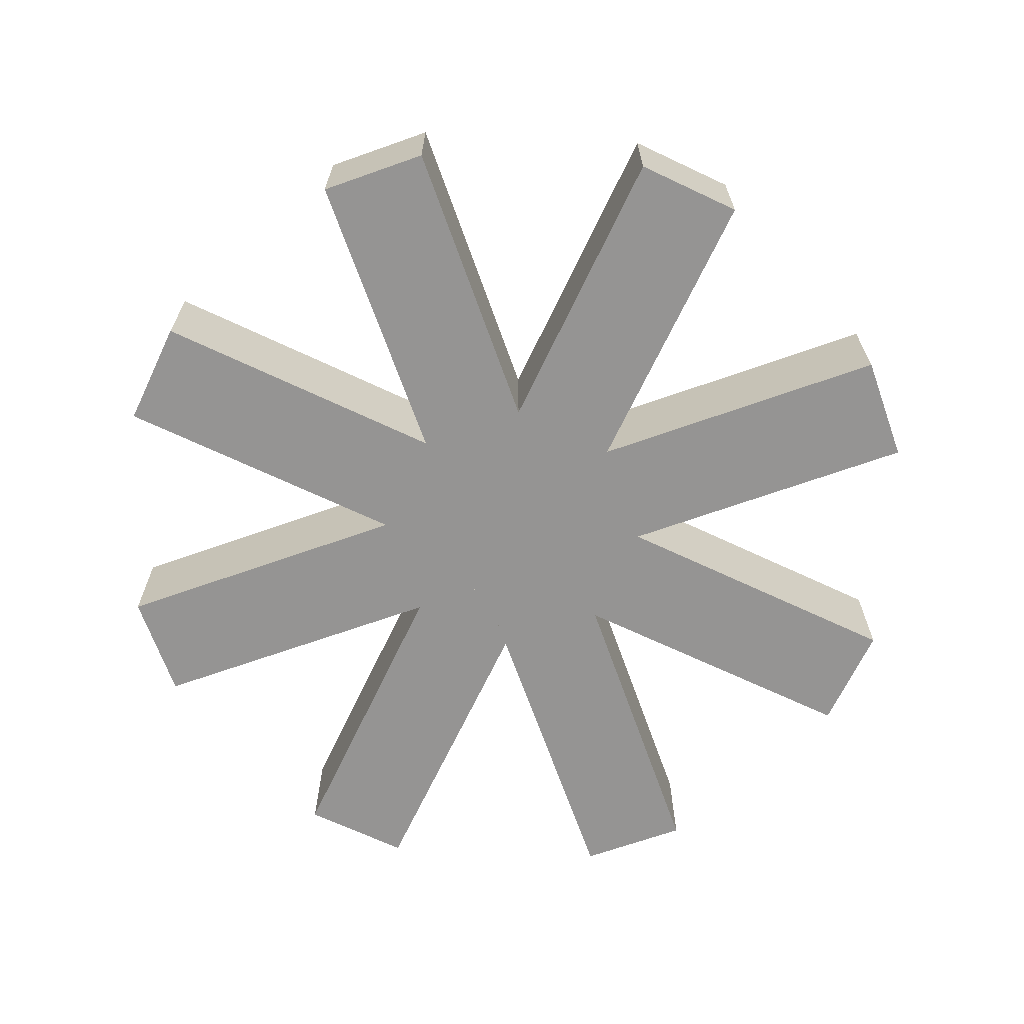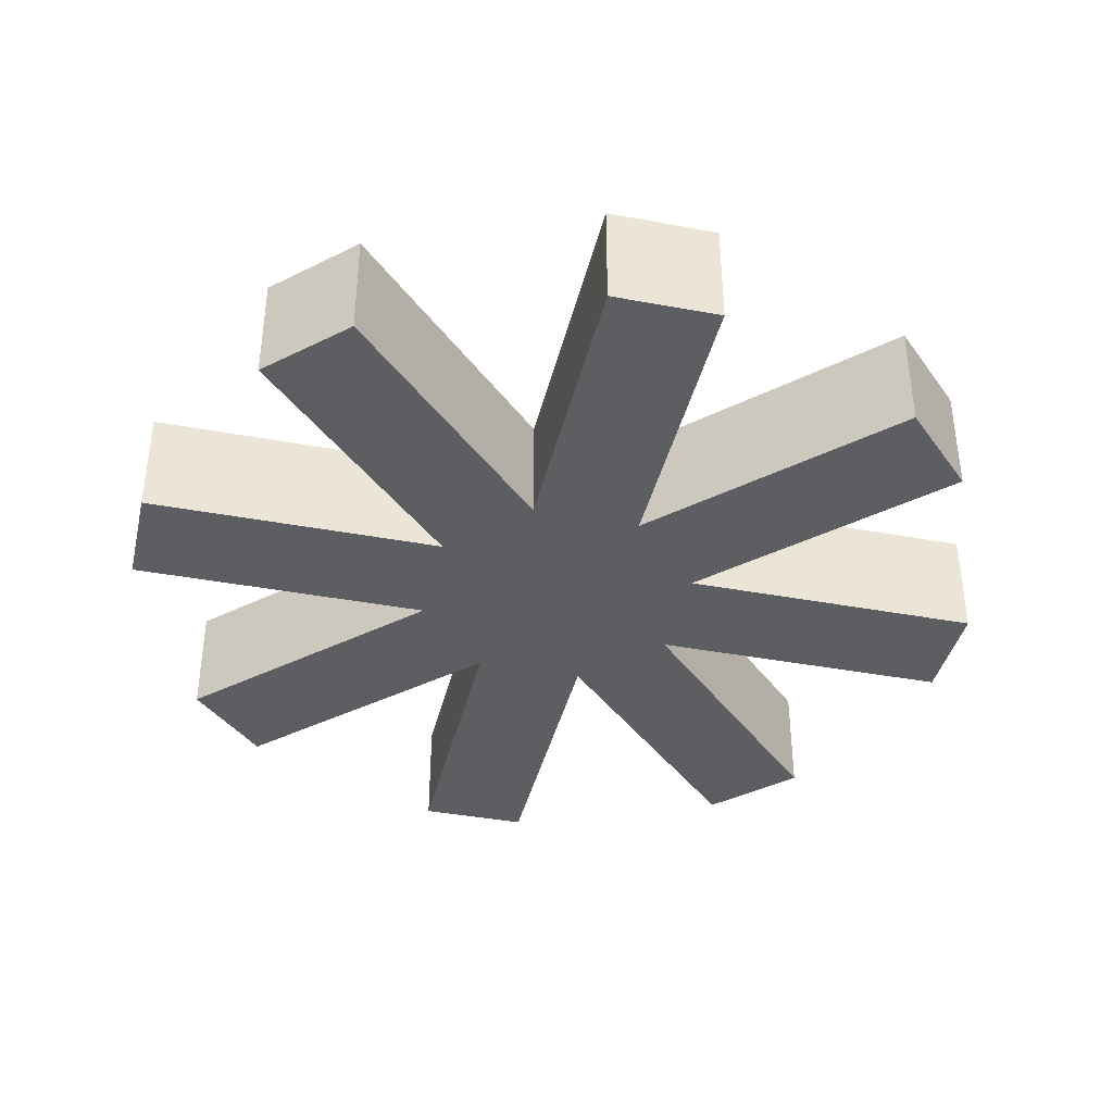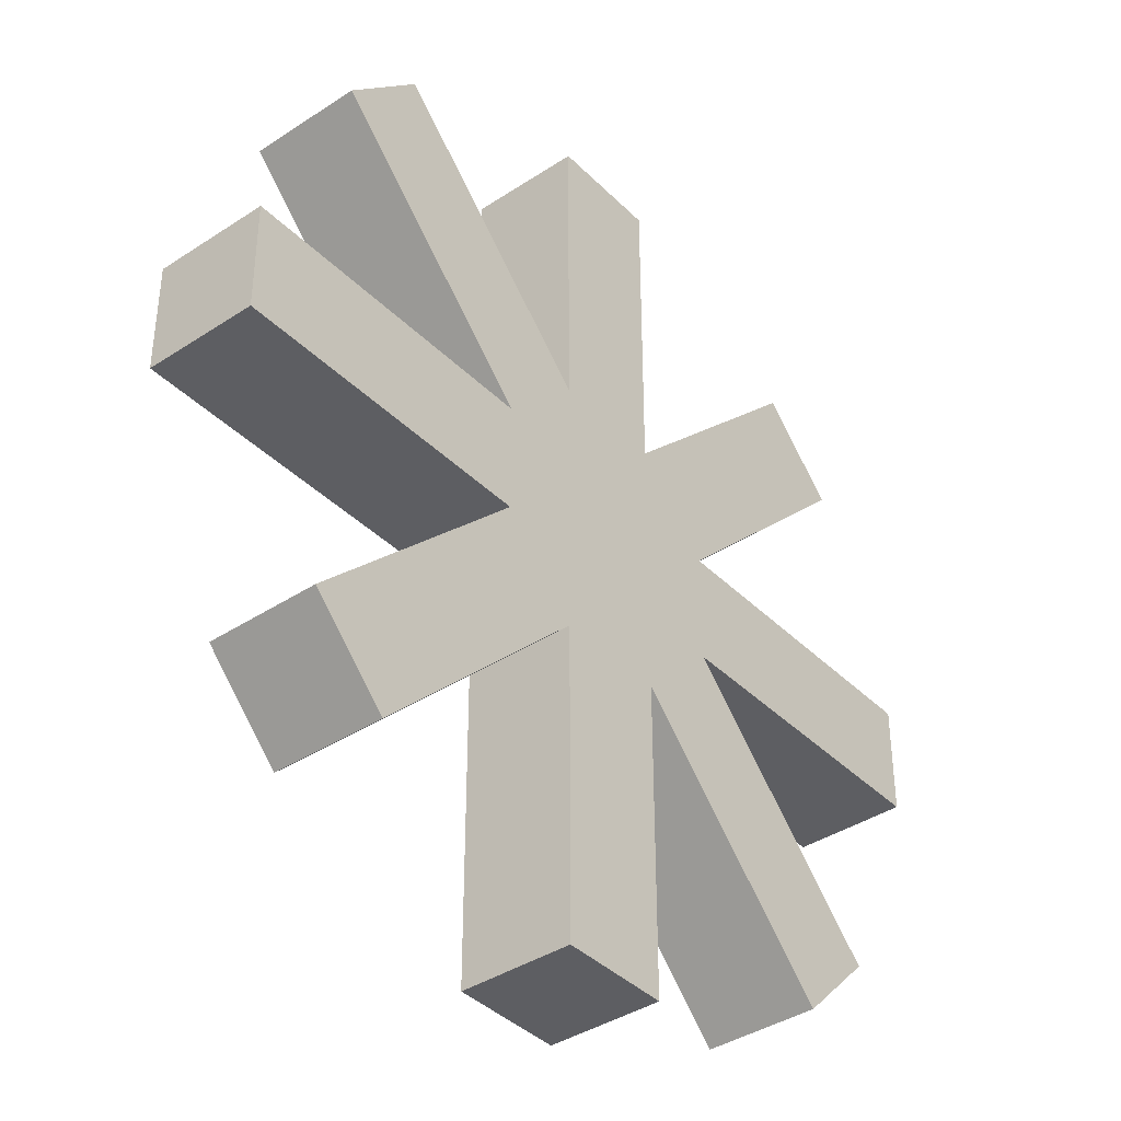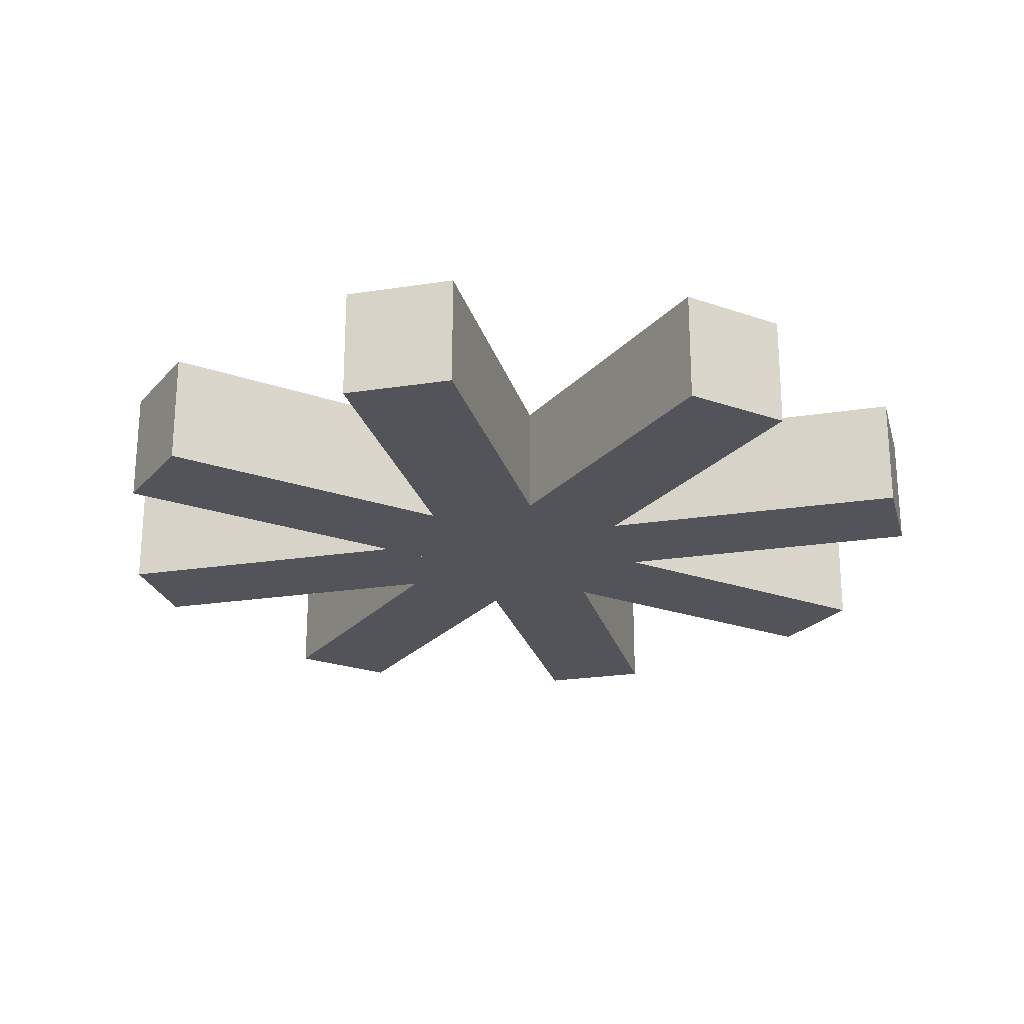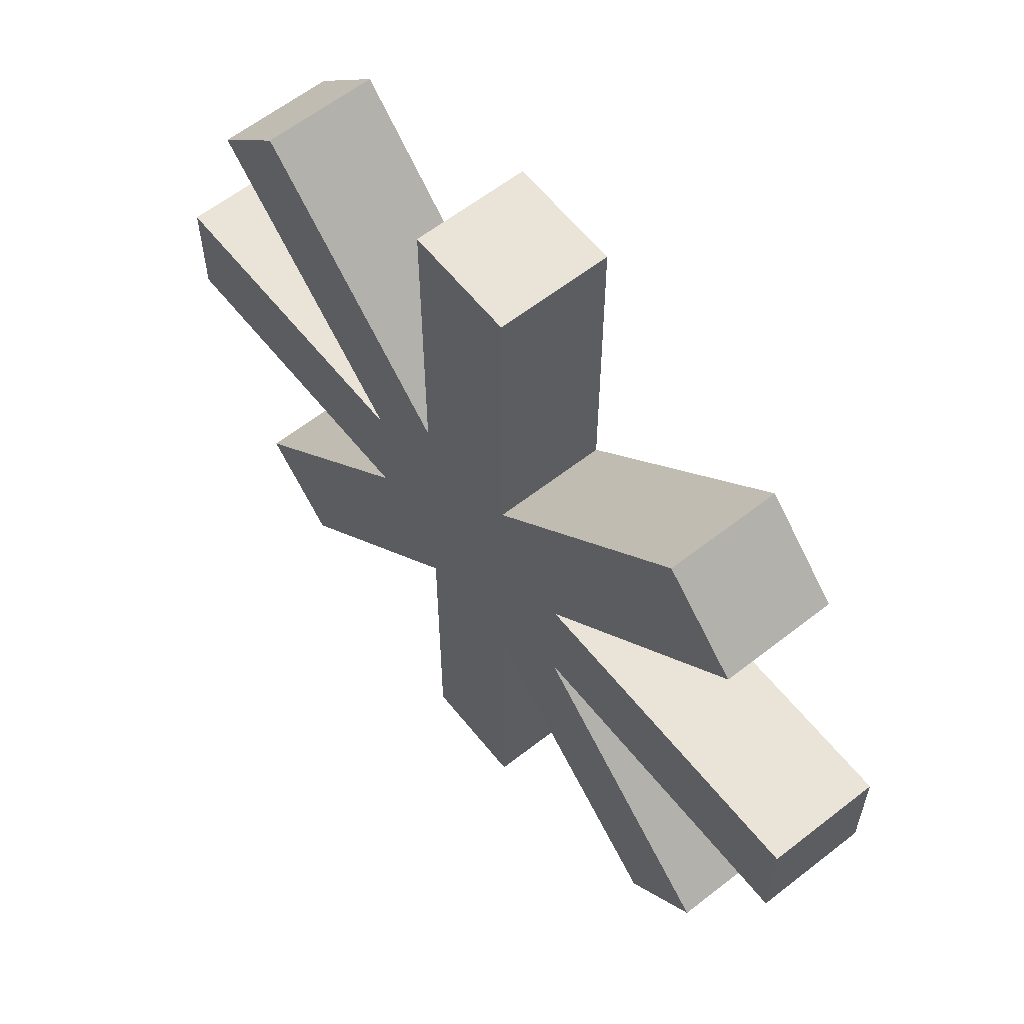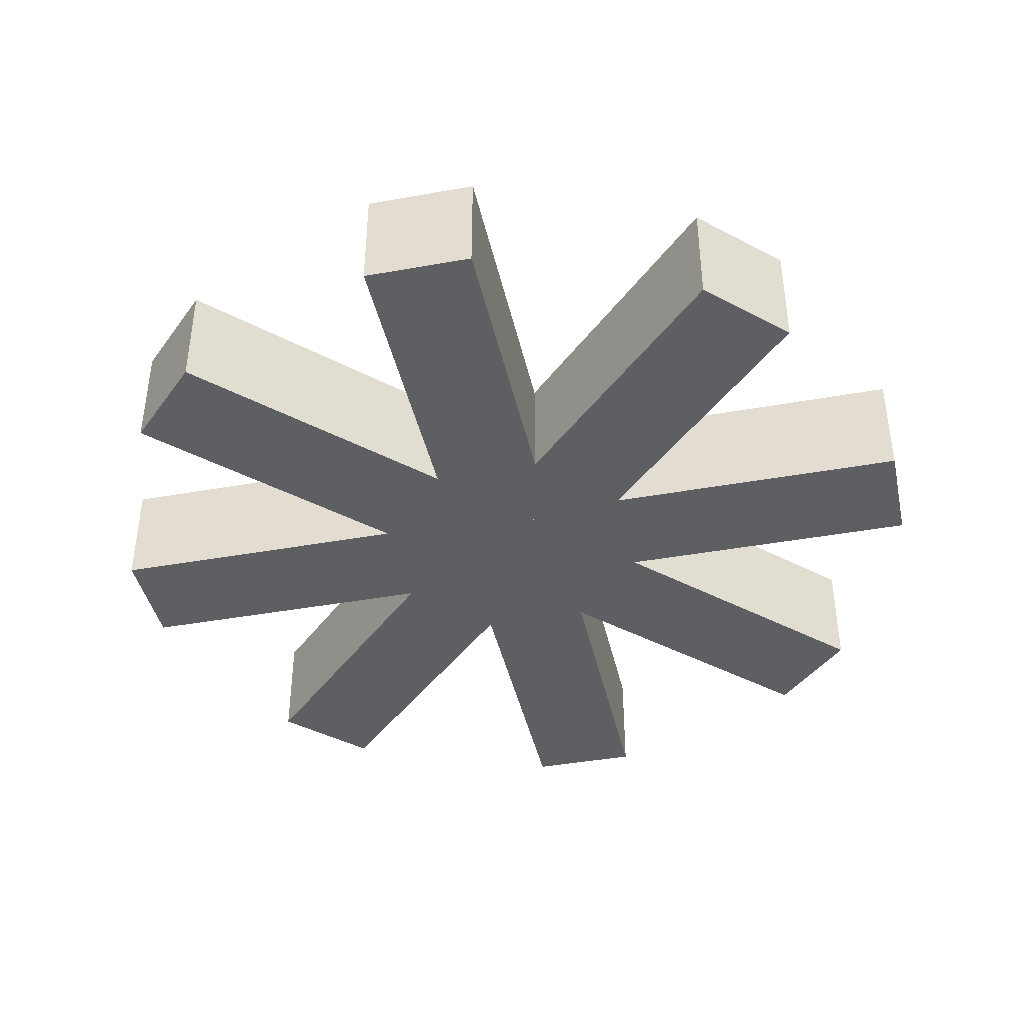
<metadata>
{"format":"obj","ext":"obj","renderer":"f3d","projection":"perspective","resolution":1024,"background":"white","views":[{"elev":-67.1,"azim":-70.4,"up":"+Y"},{"elev":-39.1,"azim":-13.1,"up":"+Y"},{"elev":-39.3,"azim":-50.6,"up":"+Z"},{"elev":-23.7,"azim":104.6,"up":"+Y"},{"elev":60.8,"azim":51.4,"up":"+Z"},{"elev":-41.3,"azim":102.3,"up":"+Y"}]}
</metadata>
<code>
o CampfireLog
v -1 0.125 0.125
v -1 0.375 0.125
v -1 0.125 -0.125
v -1 0.375 -0.125
v 1 0.125 0.125
v 1 0.375 0.125
v 1 0.125 -0.125
v 1 0.375 -0.125
v 0.125 0.125 1
v 0.125 0.375 1
v -0.125 0.125 1
v -0.125 0.375 1
v 0.125 0.125 -1
v 0.125 0.375 -1
v -0.125 0.125 -1
v -0.125 0.375 -1
v 0.7955 0.125 0.6187
v 0.7955 0.375 0.6187
v 0.6187 0.125 0.7955
v 0.6187 0.375 0.7955
v -0.6187 0.125 -0.7955
v -0.6187 0.375 -0.7955
v -0.7955 0.125 -0.6187
v -0.7955 0.375 -0.6187
v -0.6187 0.125 0.7955
v -0.6187 0.375 0.7955
v -0.7955 0.125 0.6187
v -0.7955 0.375 0.6187
v 0.7955 0.125 -0.6187
v 0.7955 0.375 -0.6187
v 0.6187 0.125 -0.7955
v 0.6187 0.375 -0.7955
f 2 3 1
f 4 7 3
f 8 5 7
f 6 1 5
f 7 1 3
f 4 6 8
f 10 11 9
f 12 15 11
f 16 13 15
f 14 9 13
f 15 9 11
f 12 14 16
f 18 19 17
f 20 23 19
f 24 21 23
f 22 17 21
f 23 17 19
f 24 18 22
f 26 27 25
f 28 31 27
f 32 29 31
f 30 25 29
f 27 29 25
f 28 30 32
f 2 4 3
f 4 8 7
f 8 6 5
f 6 2 1
f 7 5 1
f 4 2 6
f 10 12 11
f 12 16 15
f 16 14 13
f 14 10 9
f 15 13 9
f 12 10 14
f 18 20 19
f 20 24 23
f 24 22 21
f 22 18 17
f 23 21 17
f 24 20 18
f 26 28 27
f 28 32 31
f 32 30 29
f 30 26 25
f 27 31 29
f 28 26 30

</code>
